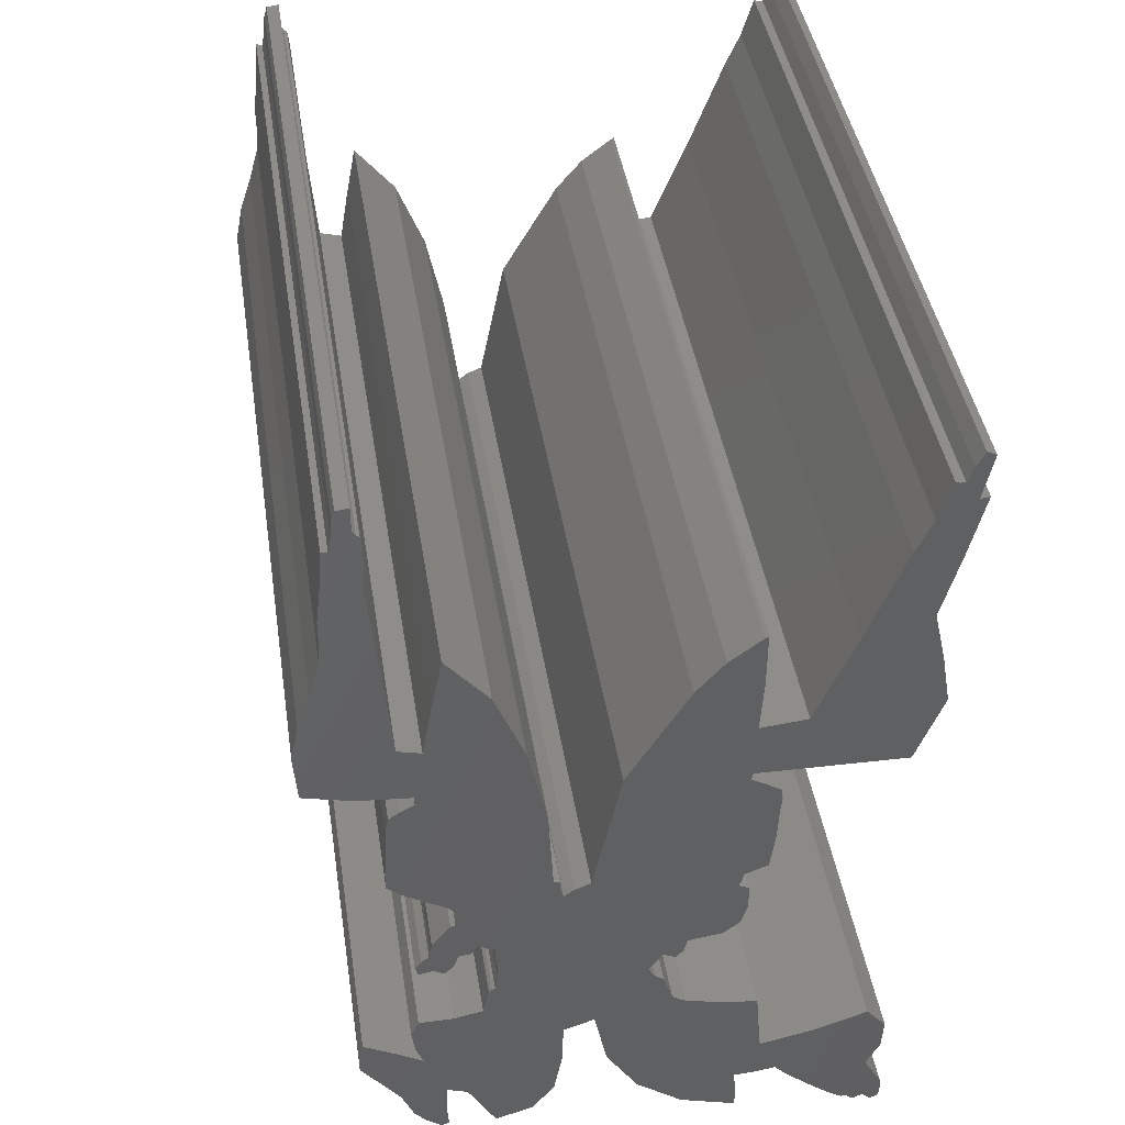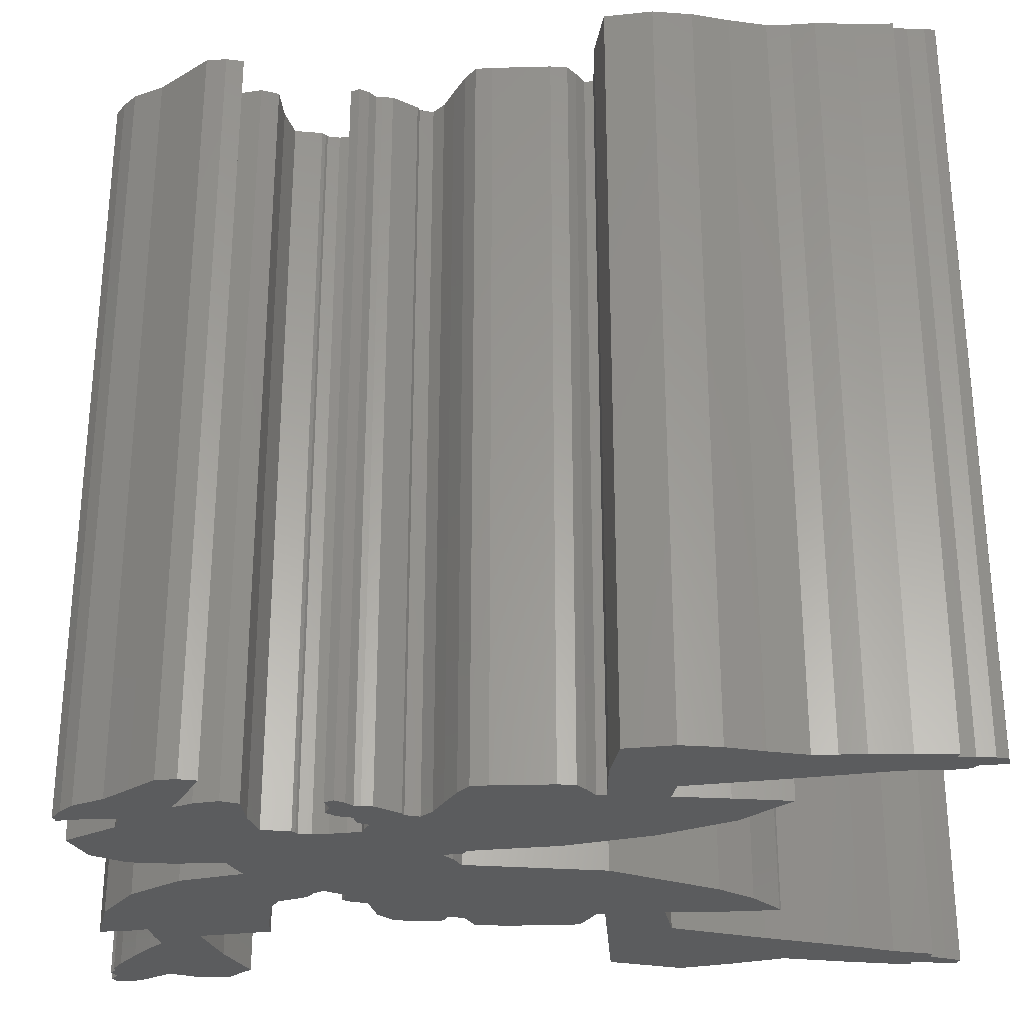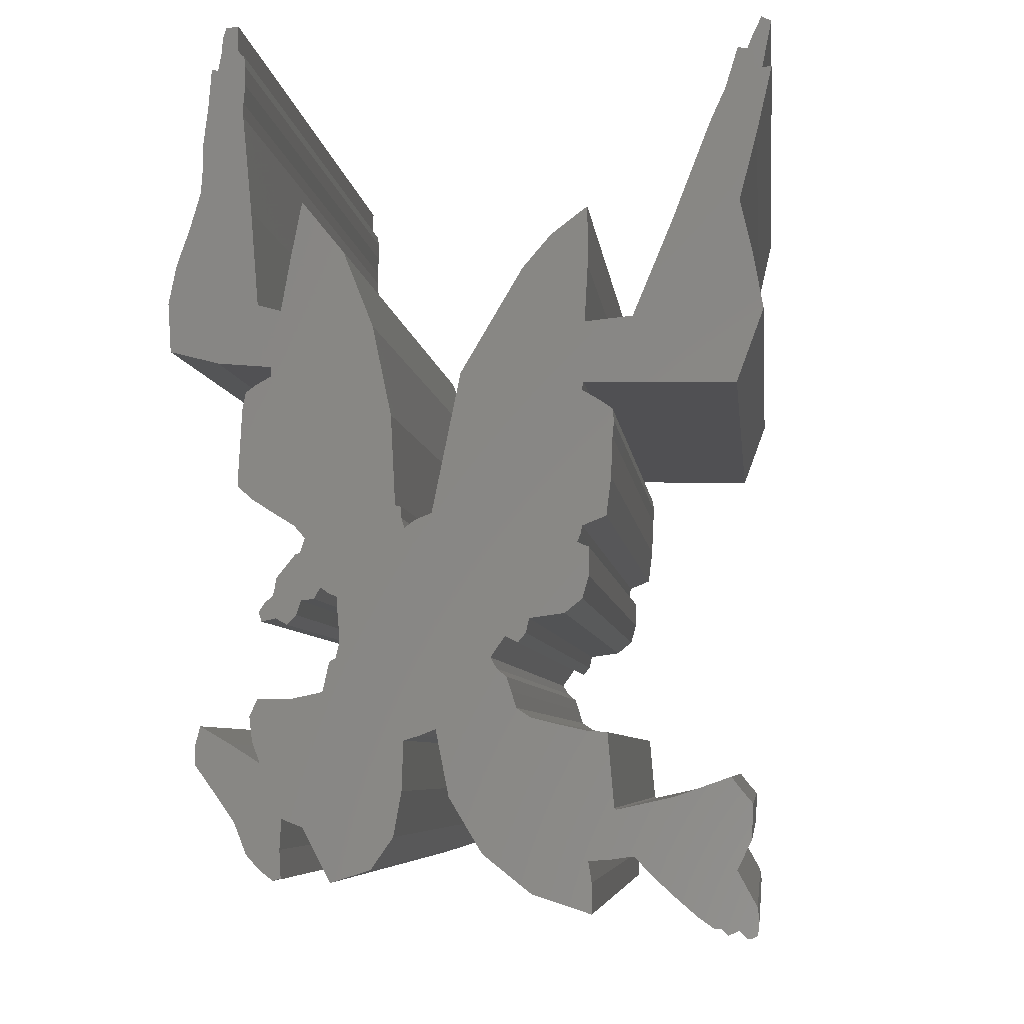
<metadata>
{"format":"stl","ext":"stl","renderer":"f3d","projection":"perspective","resolution":1024,"background":"white","views":[{"elev":42.6,"azim":171.1,"up":"+Y"},{"elev":-28.6,"azim":95.3,"up":"+Z"},{"elev":-6.4,"azim":-173.6,"up":"+Y"}]}
</metadata>
<code>
# stl→obj: 358 verts, 712 faces
v 1.472 2.85 0
v 1.551 2.84 0
v 1.571 2.771 0
v 1.422 2.465 0
v 1.659 2.326 0
v 1.432 2.346 0
v 1.452 2.662 0
v 1.422 2.583 0
v 1.432 2.652 0
v 1.373 1.645 0
v 1.768 1.536 0
v 1.324 1.042 0
v 1.6 2.563 0
v 1.64 2.573 0
v -0.731 1.605 0
v -0.7507 1.25 0
v -0.7507 1.615 0
v -1.027 0.9236 0
v -0.731 0.8939 0
v -0.7211 0.5186 0
v 1.847 1.309 0
v 1.897 1.062 0
v 1.235 0.647 0
v 1.571 0.6766 0
v 1.877 0.7556 0
v 1.175 1.003 0
v 0.7803 1.368 0
v 1.116 1.338 0
v -0.7112 -0.3704 0
v -0.889 -0.07408 0
v -0.7112 0.4692 0
v 0.1877 -1.605 0
v -0.1482 -1.171 0
v 0.7902 -1.091 0
v 0.4741 0.3309 0
v 1.077 -0.3507 0
v 0.4445 -0.2321 0
v 1.393 0.4889 0
v 1.413 0.3803 0
v 1.324 0.5383 0
v 1.235 0.5877 0
v 1.432 0.004935 0
v 1.432 -0.1037 0
v 1.343 -0.1827 0
v 1.205 -0.2716 0
v 0.405 -0.3111 0
v 1.008 -0.4297 0
v 0.3852 -0.3704 0
v 0.8001 -0.7952 0
v 0.9088 -0.7359 0
v 0.8495 -0.7754 0
v 1.037 -0.5186 0
v 1.185 -0.6766 0
v 1.195 -0.7458 0
v 1.027 -0.8149 0
v 1.067 -0.5285 0
v 1.205 -0.7853 0
v 1.057 -0.9038 0
v 1.185 -0.9236 0
v 1.116 -0.9631 0
v 1.254 -0.8248 0
v 1.294 -0.8841 0
v 1.274 -0.9433 0
v 0.9483 -0.805 0
v 0.7902 -0.9927 0
v -0.3062 -1.477 0
v -0.2766 -1.378 0
v 0.2865 -1.645 0
v 0.81 -1.171 0
v 0.3852 -1.674 0
v 0.889 -1.378 0
v 1.008 -2.198 0
v 0.5828 -2.455 0
v 0.8297 -2.534 0
v 0.8495 -1.2 0
v 0.8297 -1.18 0
v 1.156 -2.514 0
v 1.146 -2.336 0
v 1.274 -2.455 0
v 1.343 -1.526 0
v 1.324 -1.684 0
v 1.077 -1.417 0
v 1.294 -1.417 0
v 1.274 -1.813 0
v 1.136 -2.148 0
v 1.353 -2.366 0
v 1.65 -1.585 0
v 1.679 -1.694 0
v 1.462 -1.694 0
v 1.679 -1.822 0
v 1.551 -2 0
v 1.432 -2.168 0
v 1.136 -2.514 0
v 1.185 -2.524 0
v 0.4445 -2.257 0
v 1.067 -2.178 0
v 0.3951 -1.98 0
v -0.1877 -1.24 0
v -0.2469 -1.289 0
v -1.264 -2.01 0
v -1.719 -2.267 0
v -1.669 -1.98 0
v -0.7408 -2.395 0
v -0.8989 -2.079 0
v -0.09878 -2.356 0
v -0.7606 -2.524 0
v -0.3976 -2.593 0
v -0.7606 -2.711 0
v -0.9088 -2.089 0
v -1.017 -2.366 0
v -0.8791 -2.385 0
v -1.106 -2.465 0
v -1.729 -2.05 0
v -1.63 -2.445 0
v -1.245 -2.593 0
v -1.531 -2.79 0
v -1.748 -2.662 0
v -1.393 -2.721 0
v -1.492 -2.79 0
v -1.64 -2.8 0
v -1.758 -2.741 0
v -1.748 -2.83 0
v -1.571 -2.83 0
v -1.689 -2.85 0
v -1.709 -2.85 0
v -1.6 -1.892 0
v -0.5532 -1.575 0
v -0.731 -1.615 0
v -0.3852 -0.9334 0
v -0.6025 -0.9038 0
v -0.6816 -0.4692 0
v -0.8989 0.1729 0
v -0.81 0.4099 0
v 0.8001 -0.8841 0
v -0.8594 -1.625 0
v -0.3951 -1.536 0
v 0.1062 -2.015 0
v 0.2173 -0.2815 0
v 0.3161 -0.321 0
v -0.2371 -1.042 0
v -0.3655 -1.022 0
v -0.3161 -1.082 0
v -0.7507 -0.4988 0
v -0.7211 -0.4889 0
v -0.7507 -0.6766 0
v -0.7112 -0.8149 0
v -0.7013 -0.4198 0
v -0.8594 -0.3111 0
v -0.9088 0.2716 0
v -0.8989 0.3507 0
v 0.03951 0.5877 0
v -1.274 1.516 0
v -1.768 1.289 0
v -1.659 0.4988 0
v -1.827 0.9532 0
v -1.205 0.5087 0
v -1.689 1.635 0
v -1.689 2.603 0
v -1.61 2.346 0
v -1.719 2.593 0
v -1.837 2.465 0
v -1.788 2.692 0
v -1.748 2.593 0
v -1.897 2.761 0
v -1.837 2.79 0
v -1.897 2.474 0
v -1.798 2.05 0
v 1.699 1.773 0
v 1.689 1.921 0
v -1.511 2.129 0
v -0.5235 1.447 0
v -0.3457 1.24 0
v 1.432 2.257 0
v 1.689 2.079 0
v 0.5927 0.8939 0
v 0.405 -0.242 0
v 1.047 1.694 0
v 1.472 2.692 0
v 1.58 2.662 0
v 1.571 2.771 5
v 1.551 2.84 5
v 1.472 2.85 5
v 1.432 2.346 5
v 1.659 2.326 5
v 1.422 2.465 5
v 1.432 2.652 5
v 1.422 2.583 5
v 1.452 2.662 5
v 1.324 1.042 5
v 1.768 1.536 5
v 1.373 1.645 5
v 1.64 2.573 5
v 1.6 2.563 5
v -0.7507 1.615 5
v -0.7507 1.25 5
v -0.731 1.605 5
v -0.7211 0.5186 5
v -0.731 0.8939 5
v -1.027 0.9236 5
v 1.897 1.062 5
v 1.847 1.309 5
v 1.571 0.6766 5
v 1.235 0.647 5
v 1.877 0.7556 5
v 1.175 1.003 5
v 1.116 1.338 5
v 0.7803 1.368 5
v -0.7112 0.4692 5
v -0.889 -0.07408 5
v -0.7112 -0.3704 5
v 0.7902 -1.091 5
v -0.1482 -1.171 5
v 0.1877 -1.605 5
v 0.4445 -0.2321 5
v 1.077 -0.3507 5
v 0.4741 0.3309 5
v 1.324 0.5383 5
v 1.413 0.3803 5
v 1.393 0.4889 5
v 1.235 0.5877 5
v 1.432 0.004935 5
v 1.343 -0.1827 5
v 1.432 -0.1037 5
v 1.205 -0.2716 5
v 0.3852 -0.3704 5
v 1.008 -0.4297 5
v 0.405 -0.3111 5
v 0.8495 -0.7754 5
v 0.9088 -0.7359 5
v 0.8001 -0.7952 5
v 1.037 -0.5186 5
v 1.027 -0.8149 5
v 1.195 -0.7458 5
v 1.185 -0.6766 5
v 1.067 -0.5285 5
v 1.205 -0.7853 5
v 1.116 -0.9631 5
v 1.185 -0.9236 5
v 1.057 -0.9038 5
v 1.254 -0.8248 5
v 1.274 -0.9433 5
v 1.294 -0.8841 5
v 0.9483 -0.805 5
v 0.7902 -0.9927 5
v -0.2766 -1.378 5
v -0.3062 -1.477 5
v 0.81 -1.171 5
v 0.2865 -1.645 5
v 0.889 -1.378 5
v 0.3852 -1.674 5
v 1.008 -2.198 5
v 0.8297 -2.534 5
v 0.5828 -2.455 5
v 0.8297 -1.18 5
v 0.8495 -1.2 5
v 1.274 -2.455 5
v 1.146 -2.336 5
v 1.156 -2.514 5
v 1.077 -1.417 5
v 1.324 -1.684 5
v 1.343 -1.526 5
v 1.294 -1.417 5
v 1.274 -1.813 5
v 1.353 -2.366 5
v 1.136 -2.148 5
v 1.462 -1.694 5
v 1.679 -1.694 5
v 1.65 -1.585 5
v 1.679 -1.822 5
v 1.551 -2 5
v 1.432 -2.168 5
v 1.136 -2.514 5
v 1.185 -2.524 5
v 0.4445 -2.257 5
v 1.067 -2.178 5
v 0.3951 -1.98 5
v -0.1877 -1.24 5
v -0.2469 -1.289 5
v -1.669 -1.98 5
v -1.719 -2.267 5
v -1.264 -2.01 5
v -0.09878 -2.356 5
v -0.8989 -2.079 5
v -0.7408 -2.395 5
v -0.3976 -2.593 5
v -0.7606 -2.524 5
v -0.7606 -2.711 5
v -0.9088 -2.089 5
v -0.8791 -2.385 5
v -1.017 -2.366 5
v -1.106 -2.465 5
v -1.729 -2.05 5
v -1.245 -2.593 5
v -1.63 -2.445 5
v -1.748 -2.662 5
v -1.531 -2.79 5
v -1.492 -2.79 5
v -1.393 -2.721 5
v -1.758 -2.741 5
v -1.64 -2.8 5
v -1.748 -2.83 5
v -1.571 -2.83 5
v -1.709 -2.85 5
v -1.689 -2.85 5
v -1.6 -1.892 5
v -0.731 -1.615 5
v -0.5532 -1.575 5
v -0.6816 -0.4692 5
v -0.6025 -0.9038 5
v -0.3852 -0.9334 5
v -0.81 0.4099 5
v -0.8989 0.1729 5
v 0.8001 -0.8841 5
v -0.8594 -1.625 5
v -0.3951 -1.536 5
v 0.1062 -2.015 5
v 0.3161 -0.321 5
v 0.2173 -0.2815 5
v -0.2371 -1.042 5
v -0.3655 -1.022 5
v -0.3161 -1.082 5
v -0.7507 -0.6766 5
v -0.7211 -0.4889 5
v -0.7507 -0.4988 5
v -0.7112 -0.8149 5
v -0.7013 -0.4198 5
v -0.8594 -0.3111 5
v -0.9088 0.2716 5
v -0.8989 0.3507 5
v 0.03951 0.5877 5
v -1.768 1.289 5
v -1.274 1.516 5
v -1.205 0.5087 5
v -1.827 0.9532 5
v -1.659 0.4988 5
v -1.689 1.635 5
v -1.719 2.593 5
v -1.61 2.346 5
v -1.689 2.603 5
v -1.748 2.593 5
v -1.788 2.692 5
v -1.837 2.465 5
v -1.837 2.79 5
v -1.897 2.761 5
v -1.798 2.05 5
v -1.897 2.474 5
v 1.689 1.921 5
v 1.699 1.773 5
v -1.511 2.129 5
v -0.3457 1.24 5
v -0.5235 1.447 5
v 1.689 2.079 5
v 1.432 2.257 5
v 0.5927 0.8939 5
v 0.405 -0.242 5
v 1.047 1.694 5
v 1.58 2.662 5
v 1.472 2.692 5
f 1 2 3
f 4 5 6
f 7 8 9
f 10 11 12
f 5 13 14
f 15 16 17
f 18 19 20
f 12 21 22
f 23 12 24
f 22 25 24
f 26 12 23
f 27 28 26
f 29 30 31
f 32 33 34
f 35 36 37
f 38 39 40
f 39 41 40
f 42 41 39
f 43 44 42
f 44 45 42
f 45 35 42
f 46 47 48
f 49 50 51
f 52 50 47
f 53 54 55
f 53 55 56
f 54 57 55
f 58 59 60
f 61 59 57
f 62 63 59
f 62 59 61
f 57 59 58
f 57 58 55
f 50 55 64
f 56 55 50
f 56 50 52
f 47 50 49
f 33 65 34
f 32 66 67
f 68 32 69
f 32 34 69
f 70 69 71
f 70 71 72
f 73 72 74
f 75 69 76
f 71 69 75
f 77 78 79
f 80 81 82
f 80 82 83
f 81 84 82
f 84 71 82
f 85 86 78
f 87 88 89
f 88 90 89
f 90 91 89
f 91 84 89
f 92 84 91
f 93 78 77
f 79 94 77
f 78 86 79
f 84 72 71
f 95 72 73
f 85 92 86
f 84 85 96
f 84 92 85
f 84 96 72
f 97 72 95
f 70 72 97
f 68 69 70
f 32 67 98
f 98 67 99
f 100 101 102
f 103 104 105
f 106 103 107
f 106 107 108
f 103 105 107
f 109 104 103
f 110 109 111
f 112 100 110
f 101 113 102
f 114 112 115
f 116 117 114
f 116 118 119
f 120 121 117
f 120 117 116
f 121 120 122
f 123 120 116
f 116 114 118
f 124 125 120
f 125 122 120
f 114 115 118
f 101 100 114
f 100 102 126
f 112 114 100
f 127 104 128
f 129 130 131
f 132 133 31
f 105 104 127
f 134 65 33
f 110 100 109
f 111 109 103
f 104 135 128
f 105 127 136
f 105 136 137
f 136 66 137
f 66 32 137
f 32 98 33
f 138 139 48
f 138 140 129
f 140 48 33
f 140 141 129
f 142 141 140
f 143 144 145
f 145 130 146
f 131 130 145
f 144 131 145
f 31 138 29
f 132 31 30
f 131 138 129
f 29 131 147
f 140 138 48
f 29 148 30
f 149 133 132
f 150 133 149
f 138 31 151
f 152 18 153
f 11 21 12
f 19 151 20
f 47 46 37
f 154 155 156
f 18 155 153
f 153 157 152
f 158 159 160
f 161 162 163
f 164 165 162
f 166 161 167
f 167 161 159
f 164 162 161
f 168 10 169
f 161 163 160
f 159 161 160
f 167 159 170
f 157 167 170
f 157 170 152
f 156 18 20
f 156 155 18
f 171 172 16
f 172 151 19
f 169 173 174
f 4 13 5
f 171 16 15
f 172 19 16
f 175 41 35
f 20 151 31
f 29 138 131
f 36 35 45
f 48 134 33
f 49 48 47
f 49 134 48
f 37 46 176
f 35 41 42
f 47 37 36
f 10 168 11
f 23 41 175
f 173 169 10
f 173 5 174
f 175 27 26
f 27 177 28
f 175 26 23
f 24 12 22
f 6 5 173
f 4 8 13
f 8 7 13
f 7 178 179
f 178 3 179
f 13 7 179
f 1 3 178
f 180 181 182
f 183 184 185
f 186 187 188
f 189 190 191
f 192 193 184
f 194 195 196
f 197 198 199
f 200 201 189
f 202 189 203
f 202 204 200
f 203 189 205
f 205 206 207
f 208 209 210
f 211 212 213
f 214 215 216
f 217 218 219
f 217 220 218
f 218 220 221
f 221 222 223
f 221 224 222
f 221 216 224
f 225 226 227
f 228 229 230
f 226 229 231
f 232 233 234
f 235 232 234
f 232 236 233
f 237 238 239
f 236 238 240
f 238 241 242
f 240 238 242
f 239 238 236
f 232 239 236
f 243 232 229
f 229 232 235
f 231 229 235
f 230 229 226
f 211 244 212
f 245 246 213
f 247 213 248
f 247 211 213
f 249 247 250
f 251 249 250
f 252 251 253
f 254 247 255
f 255 247 249
f 256 257 258
f 259 260 261
f 262 259 261
f 259 263 260
f 259 249 263
f 257 264 265
f 266 267 268
f 266 269 267
f 266 270 269
f 266 263 270
f 270 263 271
f 258 257 272
f 258 273 256
f 256 264 257
f 249 251 263
f 253 251 274
f 264 271 265
f 275 265 263
f 265 271 263
f 251 275 263
f 274 251 276
f 276 251 250
f 250 247 248
f 277 245 213
f 278 245 277
f 279 280 281
f 282 283 284
f 285 284 286
f 287 285 286
f 285 282 284
f 284 283 288
f 289 288 290
f 290 281 291
f 279 292 280
f 293 291 294
f 294 295 296
f 297 298 296
f 295 299 300
f 296 295 300
f 301 300 299
f 296 300 302
f 298 294 296
f 300 303 304
f 300 301 303
f 298 293 294
f 294 281 280
f 305 279 281
f 281 294 291
f 306 283 307
f 308 309 310
f 208 311 312
f 307 283 282
f 212 244 313
f 288 281 290
f 284 288 289
f 306 314 283
f 315 307 282
f 316 315 282
f 316 246 315
f 316 213 246
f 212 277 213
f 225 317 318
f 310 319 318
f 212 225 319
f 310 320 319
f 319 320 321
f 322 323 324
f 325 309 322
f 322 309 308
f 322 308 323
f 210 318 208
f 209 208 312
f 310 318 308
f 326 308 210
f 225 318 319
f 209 327 210
f 312 311 328
f 328 311 329
f 330 208 318
f 331 199 332
f 189 201 190
f 197 330 198
f 214 227 226
f 333 334 335
f 331 334 199
f 332 336 331
f 337 338 339
f 340 341 342
f 341 343 344
f 345 342 346
f 338 342 345
f 342 341 344
f 347 191 348
f 337 340 342
f 337 342 338
f 349 338 345
f 349 345 336
f 332 349 336
f 197 199 333
f 199 334 333
f 195 350 351
f 198 330 350
f 352 353 347
f 184 193 185
f 196 195 351
f 195 198 350
f 216 220 354
f 208 330 197
f 308 318 210
f 224 216 215
f 212 313 225
f 226 225 230
f 225 313 230
f 355 227 214
f 221 220 216
f 215 214 226
f 190 348 191
f 354 220 203
f 191 347 353
f 352 184 353
f 205 207 354
f 206 356 207
f 203 205 354
f 200 189 202
f 353 184 183
f 193 187 185
f 193 188 187
f 357 358 188
f 357 180 358
f 357 188 193
f 358 180 182
f 2 181 3
f 181 180 3
f 3 180 179
f 180 357 179
f 179 357 13
f 357 193 13
f 13 193 14
f 193 192 14
f 14 192 5
f 192 184 5
f 5 184 174
f 184 352 174
f 174 352 169
f 352 347 169
f 169 347 168
f 347 348 168
f 168 348 11
f 348 190 11
f 11 190 21
f 190 201 21
f 21 201 22
f 201 200 22
f 22 200 25
f 200 204 25
f 25 204 24
f 204 202 24
f 24 202 23
f 202 203 23
f 23 203 41
f 203 220 41
f 41 220 40
f 220 217 40
f 40 217 38
f 217 219 38
f 38 219 39
f 219 218 39
f 39 218 42
f 218 221 42
f 42 221 43
f 221 223 43
f 43 223 44
f 223 222 44
f 44 222 45
f 222 224 45
f 45 224 36
f 224 215 36
f 36 215 47
f 215 226 47
f 47 226 52
f 226 231 52
f 52 231 56
f 231 235 56
f 56 235 53
f 235 234 53
f 53 234 54
f 234 233 54
f 54 233 57
f 233 236 57
f 57 236 61
f 236 240 61
f 61 240 62
f 240 242 62
f 62 242 63
f 242 241 63
f 63 241 59
f 241 238 59
f 59 238 60
f 238 237 60
f 60 237 58
f 237 239 58
f 58 239 55
f 239 232 55
f 55 232 64
f 232 243 64
f 64 243 50
f 243 229 50
f 50 229 51
f 229 228 51
f 51 228 49
f 228 230 49
f 49 230 134
f 230 313 134
f 134 313 65
f 313 244 65
f 65 244 34
f 244 211 34
f 34 211 69
f 211 247 69
f 69 247 76
f 247 254 76
f 76 254 75
f 254 255 75
f 75 255 71
f 255 249 71
f 71 249 82
f 249 259 82
f 82 259 83
f 259 262 83
f 83 262 80
f 262 261 80
f 80 261 81
f 261 260 81
f 81 260 84
f 260 263 84
f 84 263 89
f 263 266 89
f 89 266 87
f 266 268 87
f 87 268 88
f 268 267 88
f 88 267 90
f 267 269 90
f 90 269 91
f 269 270 91
f 91 270 92
f 270 271 92
f 92 271 86
f 271 264 86
f 86 264 79
f 264 256 79
f 79 256 94
f 256 273 94
f 94 273 77
f 273 258 77
f 77 258 93
f 258 272 93
f 93 272 78
f 272 257 78
f 78 257 85
f 257 265 85
f 85 265 96
f 265 275 96
f 96 275 72
f 275 251 72
f 72 251 74
f 251 252 74
f 74 252 73
f 252 253 73
f 73 253 95
f 253 274 95
f 95 274 97
f 274 276 97
f 97 276 70
f 276 250 70
f 70 250 68
f 250 248 68
f 68 248 32
f 248 213 32
f 32 213 137
f 213 316 137
f 137 316 105
f 316 282 105
f 105 282 107
f 282 285 107
f 107 285 108
f 285 287 108
f 108 287 106
f 287 286 106
f 106 286 103
f 286 284 103
f 103 284 111
f 284 289 111
f 111 289 110
f 289 290 110
f 110 290 112
f 290 291 112
f 112 291 115
f 291 293 115
f 115 293 118
f 293 298 118
f 118 298 119
f 298 297 119
f 119 297 116
f 297 296 116
f 116 296 123
f 296 302 123
f 123 302 120
f 302 300 120
f 120 300 124
f 300 304 124
f 124 304 125
f 304 303 125
f 125 303 122
f 303 301 122
f 122 301 121
f 301 299 121
f 121 299 117
f 299 295 117
f 117 295 114
f 295 294 114
f 114 294 101
f 294 280 101
f 101 280 113
f 280 292 113
f 113 292 102
f 292 279 102
f 102 279 126
f 279 305 126
f 126 305 100
f 305 281 100
f 100 281 109
f 281 288 109
f 109 288 104
f 288 283 104
f 104 283 135
f 283 314 135
f 135 314 128
f 314 306 128
f 128 306 127
f 306 307 127
f 127 307 136
f 307 315 136
f 136 315 66
f 315 246 66
f 66 246 67
f 246 245 67
f 67 245 99
f 245 278 99
f 99 278 98
f 278 277 98
f 98 277 33
f 277 212 33
f 33 212 140
f 212 319 140
f 140 319 142
f 319 321 142
f 142 321 141
f 321 320 141
f 141 320 129
f 320 310 129
f 129 310 130
f 310 309 130
f 130 309 146
f 309 325 146
f 146 325 145
f 325 322 145
f 145 322 143
f 322 324 143
f 143 324 144
f 324 323 144
f 144 323 131
f 323 308 131
f 131 308 147
f 308 326 147
f 147 326 29
f 326 210 29
f 29 210 148
f 210 327 148
f 148 327 30
f 327 209 30
f 30 209 132
f 209 312 132
f 132 312 149
f 312 328 149
f 149 328 150
f 328 329 150
f 150 329 133
f 329 311 133
f 133 311 31
f 311 208 31
f 31 208 20
f 208 197 20
f 20 197 156
f 197 333 156
f 156 333 154
f 333 335 154
f 154 335 155
f 335 334 155
f 155 334 153
f 334 331 153
f 153 331 157
f 331 336 157
f 157 336 167
f 336 345 167
f 167 345 166
f 345 346 166
f 166 346 161
f 346 342 161
f 161 342 164
f 342 344 164
f 164 344 165
f 344 343 165
f 165 343 162
f 343 341 162
f 162 341 163
f 341 340 163
f 163 340 160
f 340 337 160
f 160 337 158
f 337 339 158
f 158 339 159
f 339 338 159
f 159 338 170
f 338 349 170
f 170 349 152
f 349 332 152
f 152 332 18
f 332 199 18
f 18 199 19
f 199 198 19
f 19 198 16
f 198 195 16
f 16 195 17
f 195 194 17
f 17 194 15
f 194 196 15
f 15 196 171
f 196 351 171
f 171 351 172
f 351 350 172
f 172 350 151
f 350 330 151
f 151 330 138
f 330 318 138
f 138 318 139
f 318 317 139
f 139 317 48
f 317 225 48
f 48 225 46
f 225 227 46
f 46 227 176
f 227 355 176
f 176 355 37
f 355 214 37
f 37 214 35
f 214 216 35
f 35 216 175
f 216 354 175
f 175 354 27
f 354 207 27
f 27 207 177
f 207 356 177
f 177 356 28
f 356 206 28
f 28 206 26
f 206 205 26
f 26 205 12
f 205 189 12
f 12 189 10
f 189 191 10
f 10 191 173
f 191 353 173
f 173 353 6
f 353 183 6
f 6 183 4
f 183 185 4
f 4 185 8
f 185 187 8
f 8 187 9
f 187 186 9
f 9 186 7
f 186 188 7
f 7 188 178
f 188 358 178
f 178 358 1
f 358 182 1
f 1 182 2
f 182 181 2

</code>
